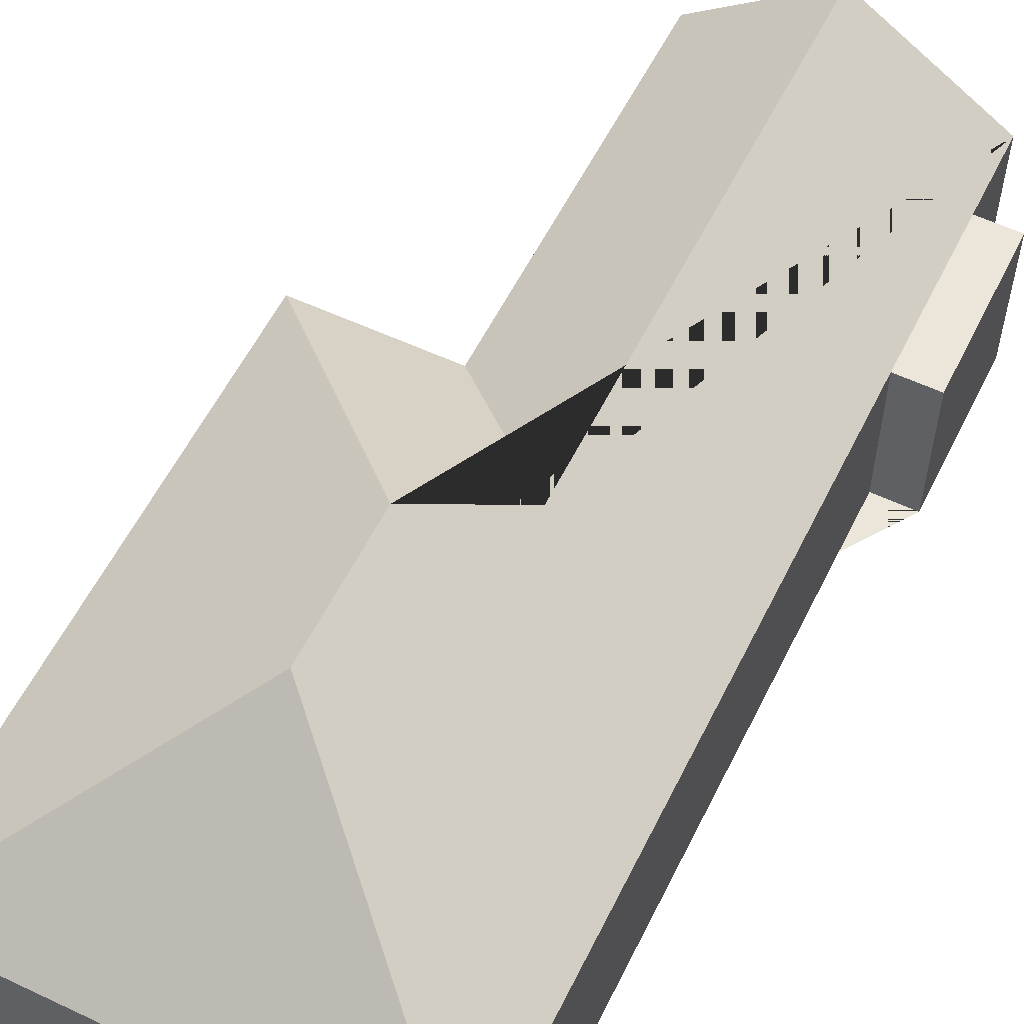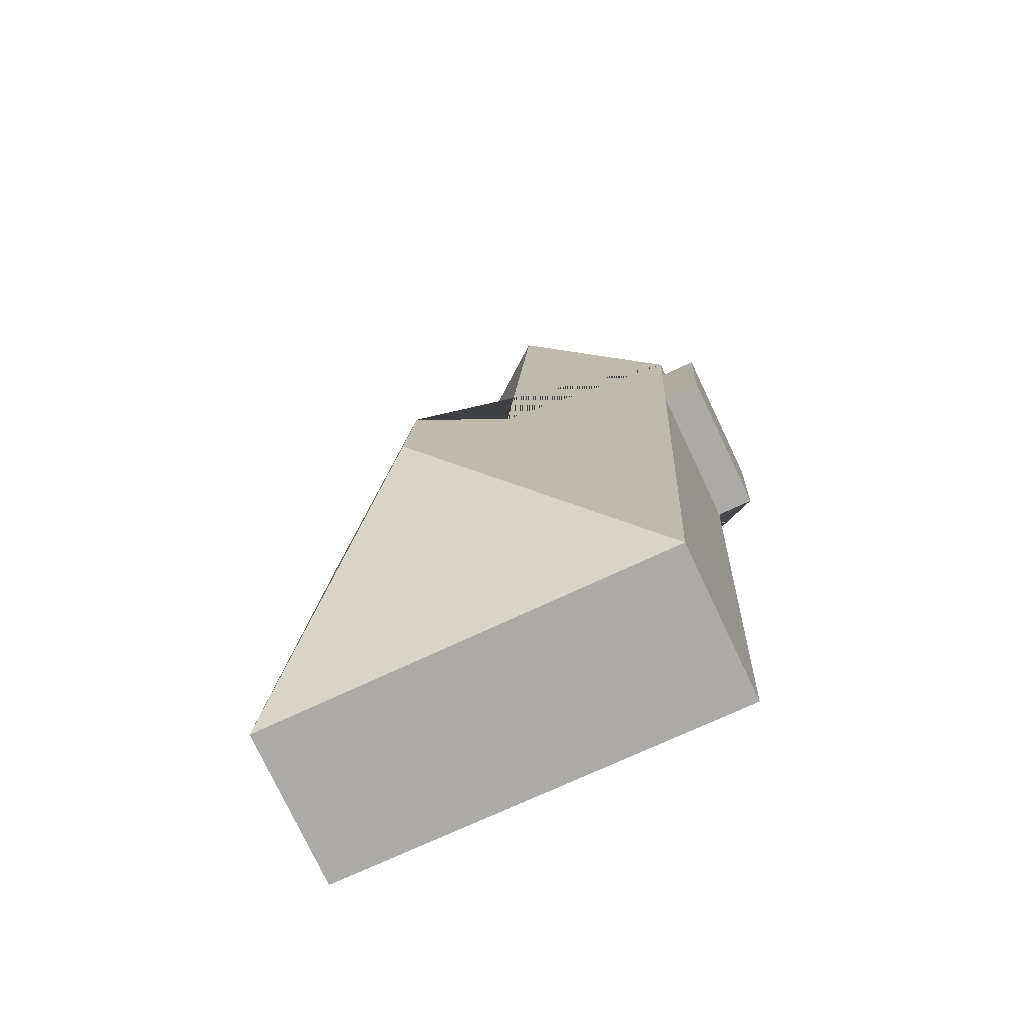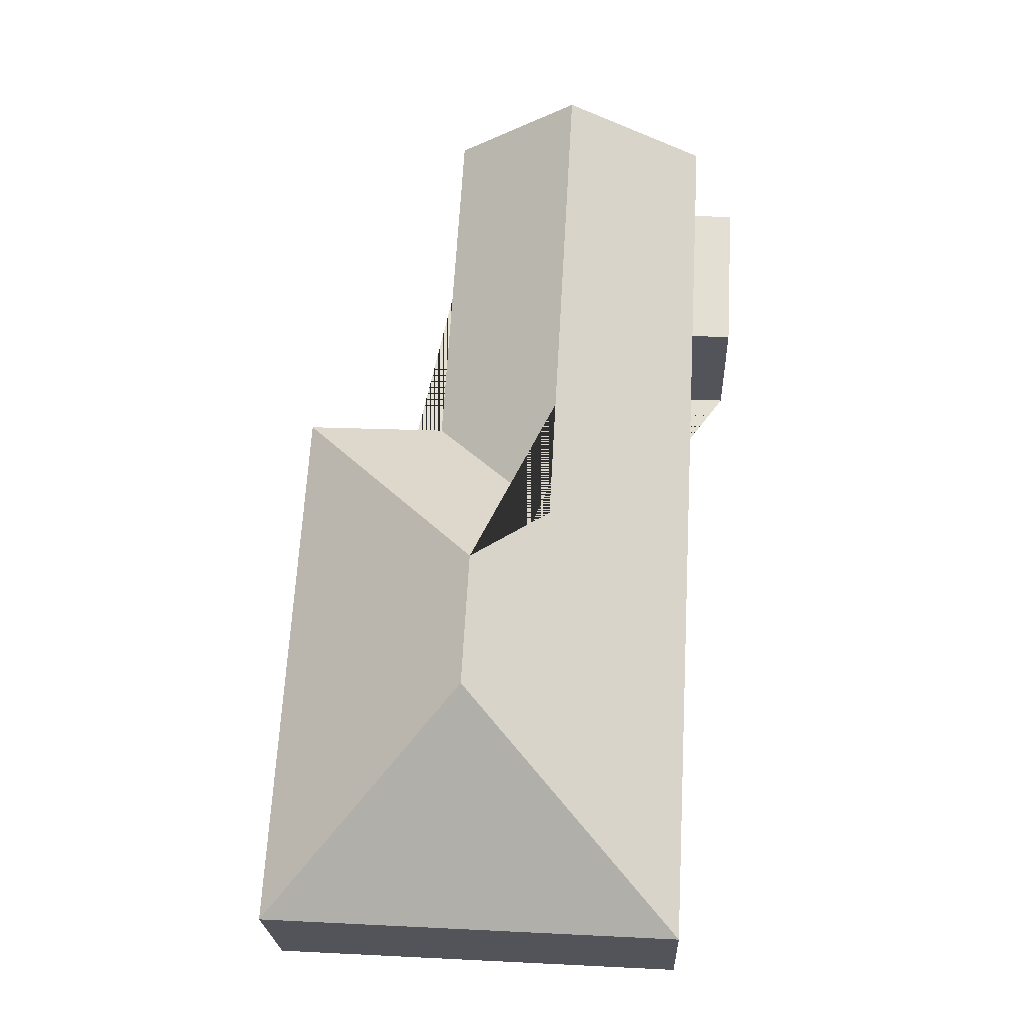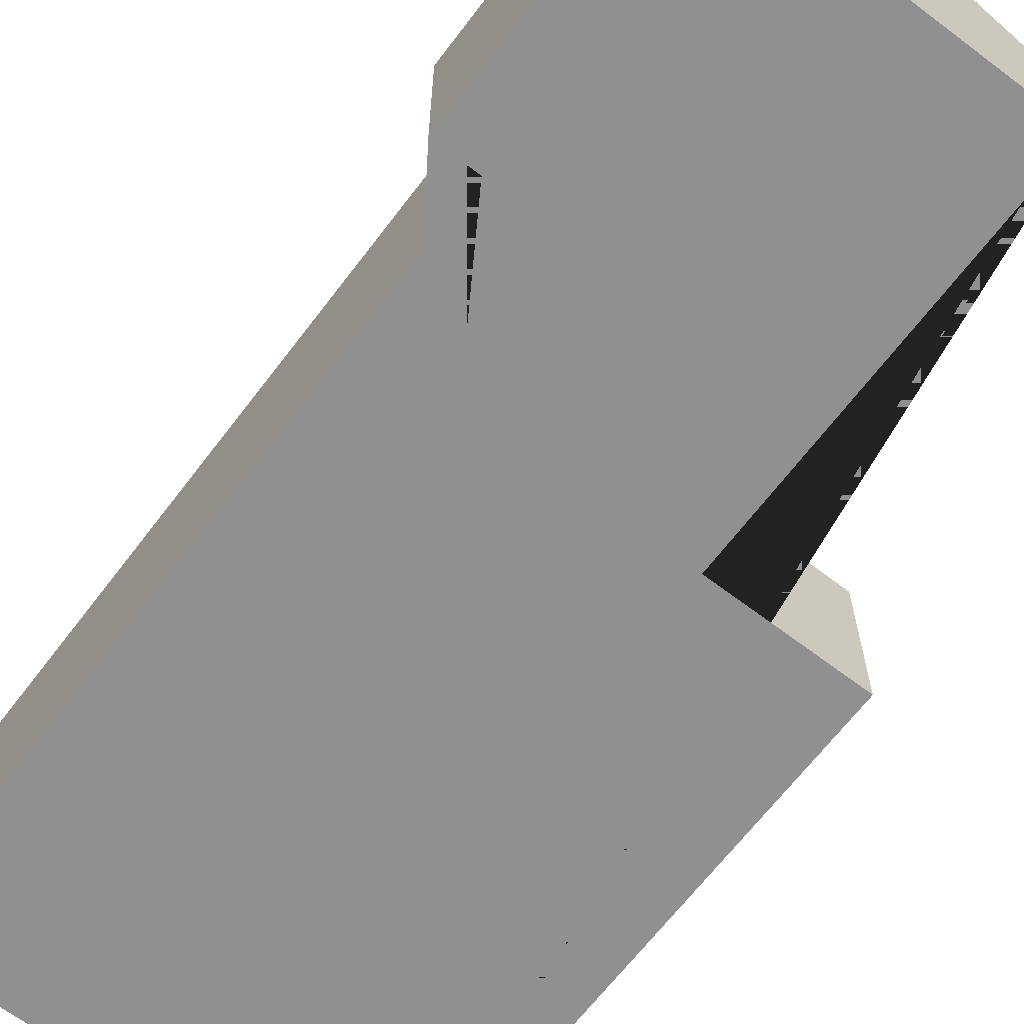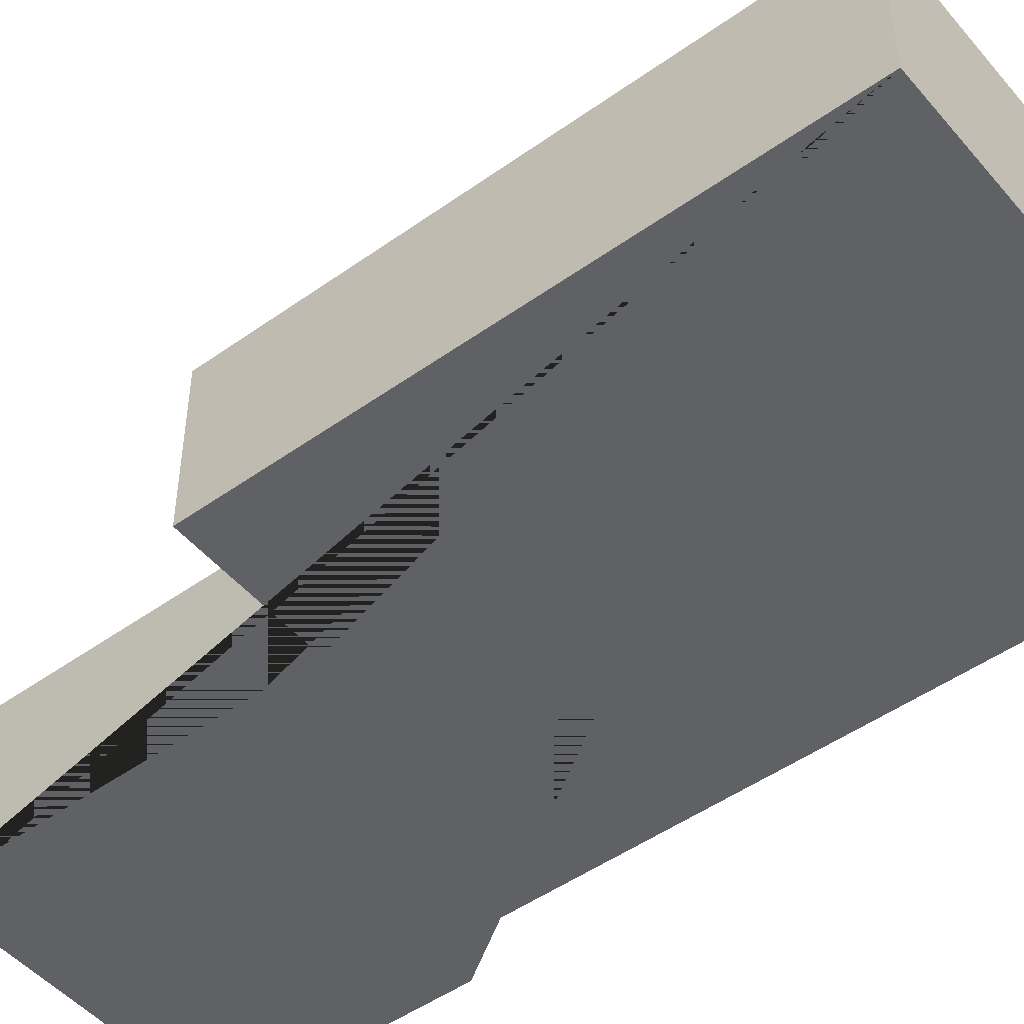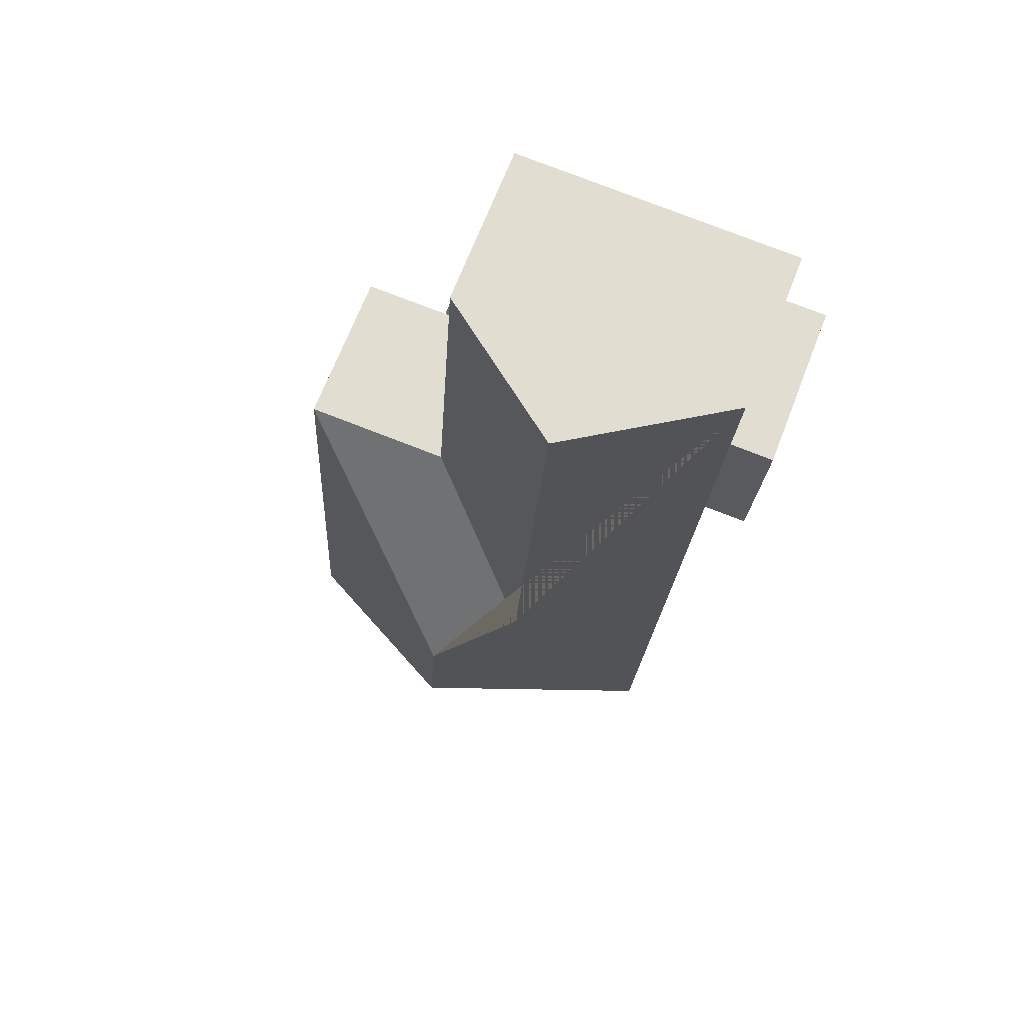
<metadata>
{"format":"obj","ext":"obj","renderer":"f3d","projection":"perspective","resolution":1024,"background":"white","views":[{"elev":57.3,"azim":-157.1,"up":"+Y"},{"elev":-77.7,"azim":-154.6,"up":"+Z"},{"elev":-23.9,"azim":-177.6,"up":"+Z"},{"elev":-65.8,"azim":-40.4,"up":"+Y"},{"elev":-48.7,"azim":125.2,"up":"+Y"},{"elev":68.3,"azim":-158.9,"up":"+Z"}]}
</metadata>
<code>
o CG10_500_049072_0030
v 255 75 -459
v 54.41 75 -470.5
v 154.4 145 -364.9
v 150.8 145 -300.9
v 113 121.3 -268.7
v 170.9 75 -199.4
v 240 75 -195.9
v 16.5 75 -146.3
v 35.87 75 -145.2
v 12.18 75 -70.37
v 31.55 75 -69.27
v 98.83 121.1 -25.66
v 160.4 75 -22.16
v 29.29 75 -29.63
v 255 0 -459
v 54.41 0 -470.5
v 35.87 0 -145.2
v 16.5 0 -146.3
v 12.18 0 -70.37
v 31.55 0 -69.27
v 29.29 0 -29.63
v 160.4 0 -22.16
v 170.9 0 -199.4
v 240 0 -195.9
f 12 13 6 5
f 14 11 9 2 3 4 5 12
f 4 7 6 5
f 7 1 3 4
f 1 2 3
f 11 10 8 9
f 14 12 13
f 15 16 17 18 19 20 21 22 23 24
f 1 15 16 2
f 2 16 17 9
f 9 17 18 8
f 8 18 19 10
f 10 19 20 11
f 11 20 21 14
f 14 21 22 13
f 13 22 23 6
f 6 23 24 7
f 7 24 15 1

</code>
